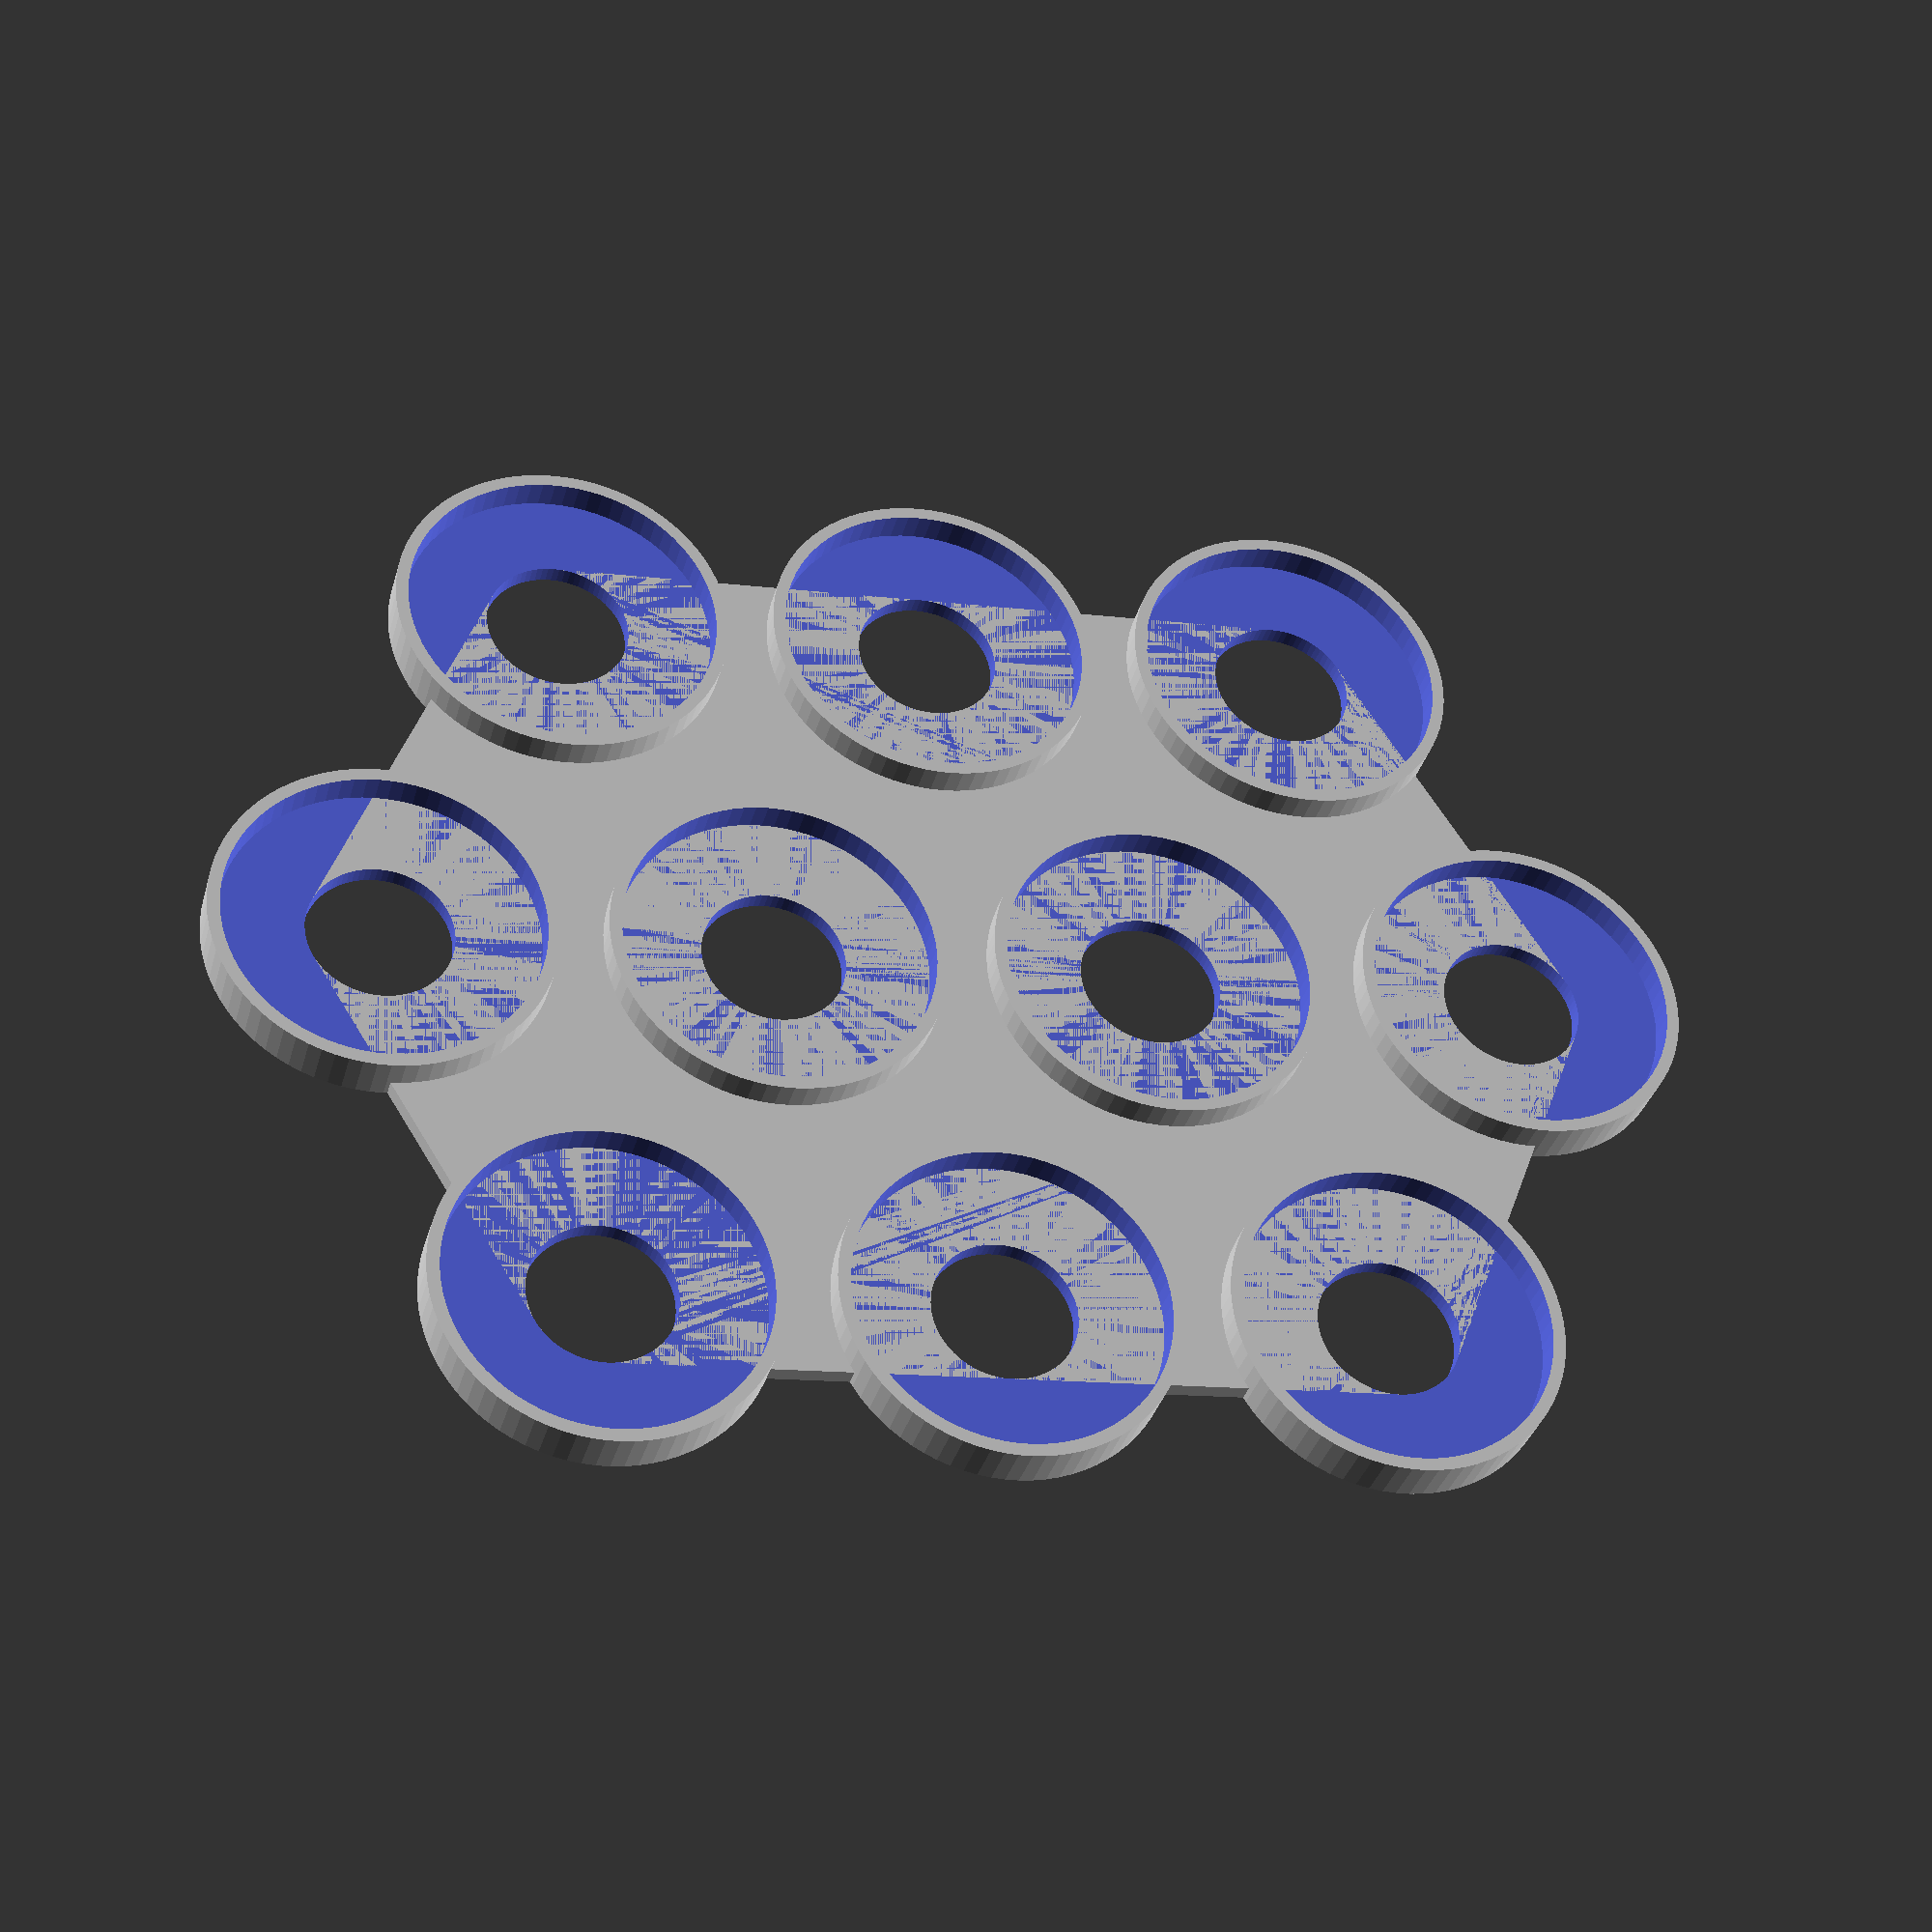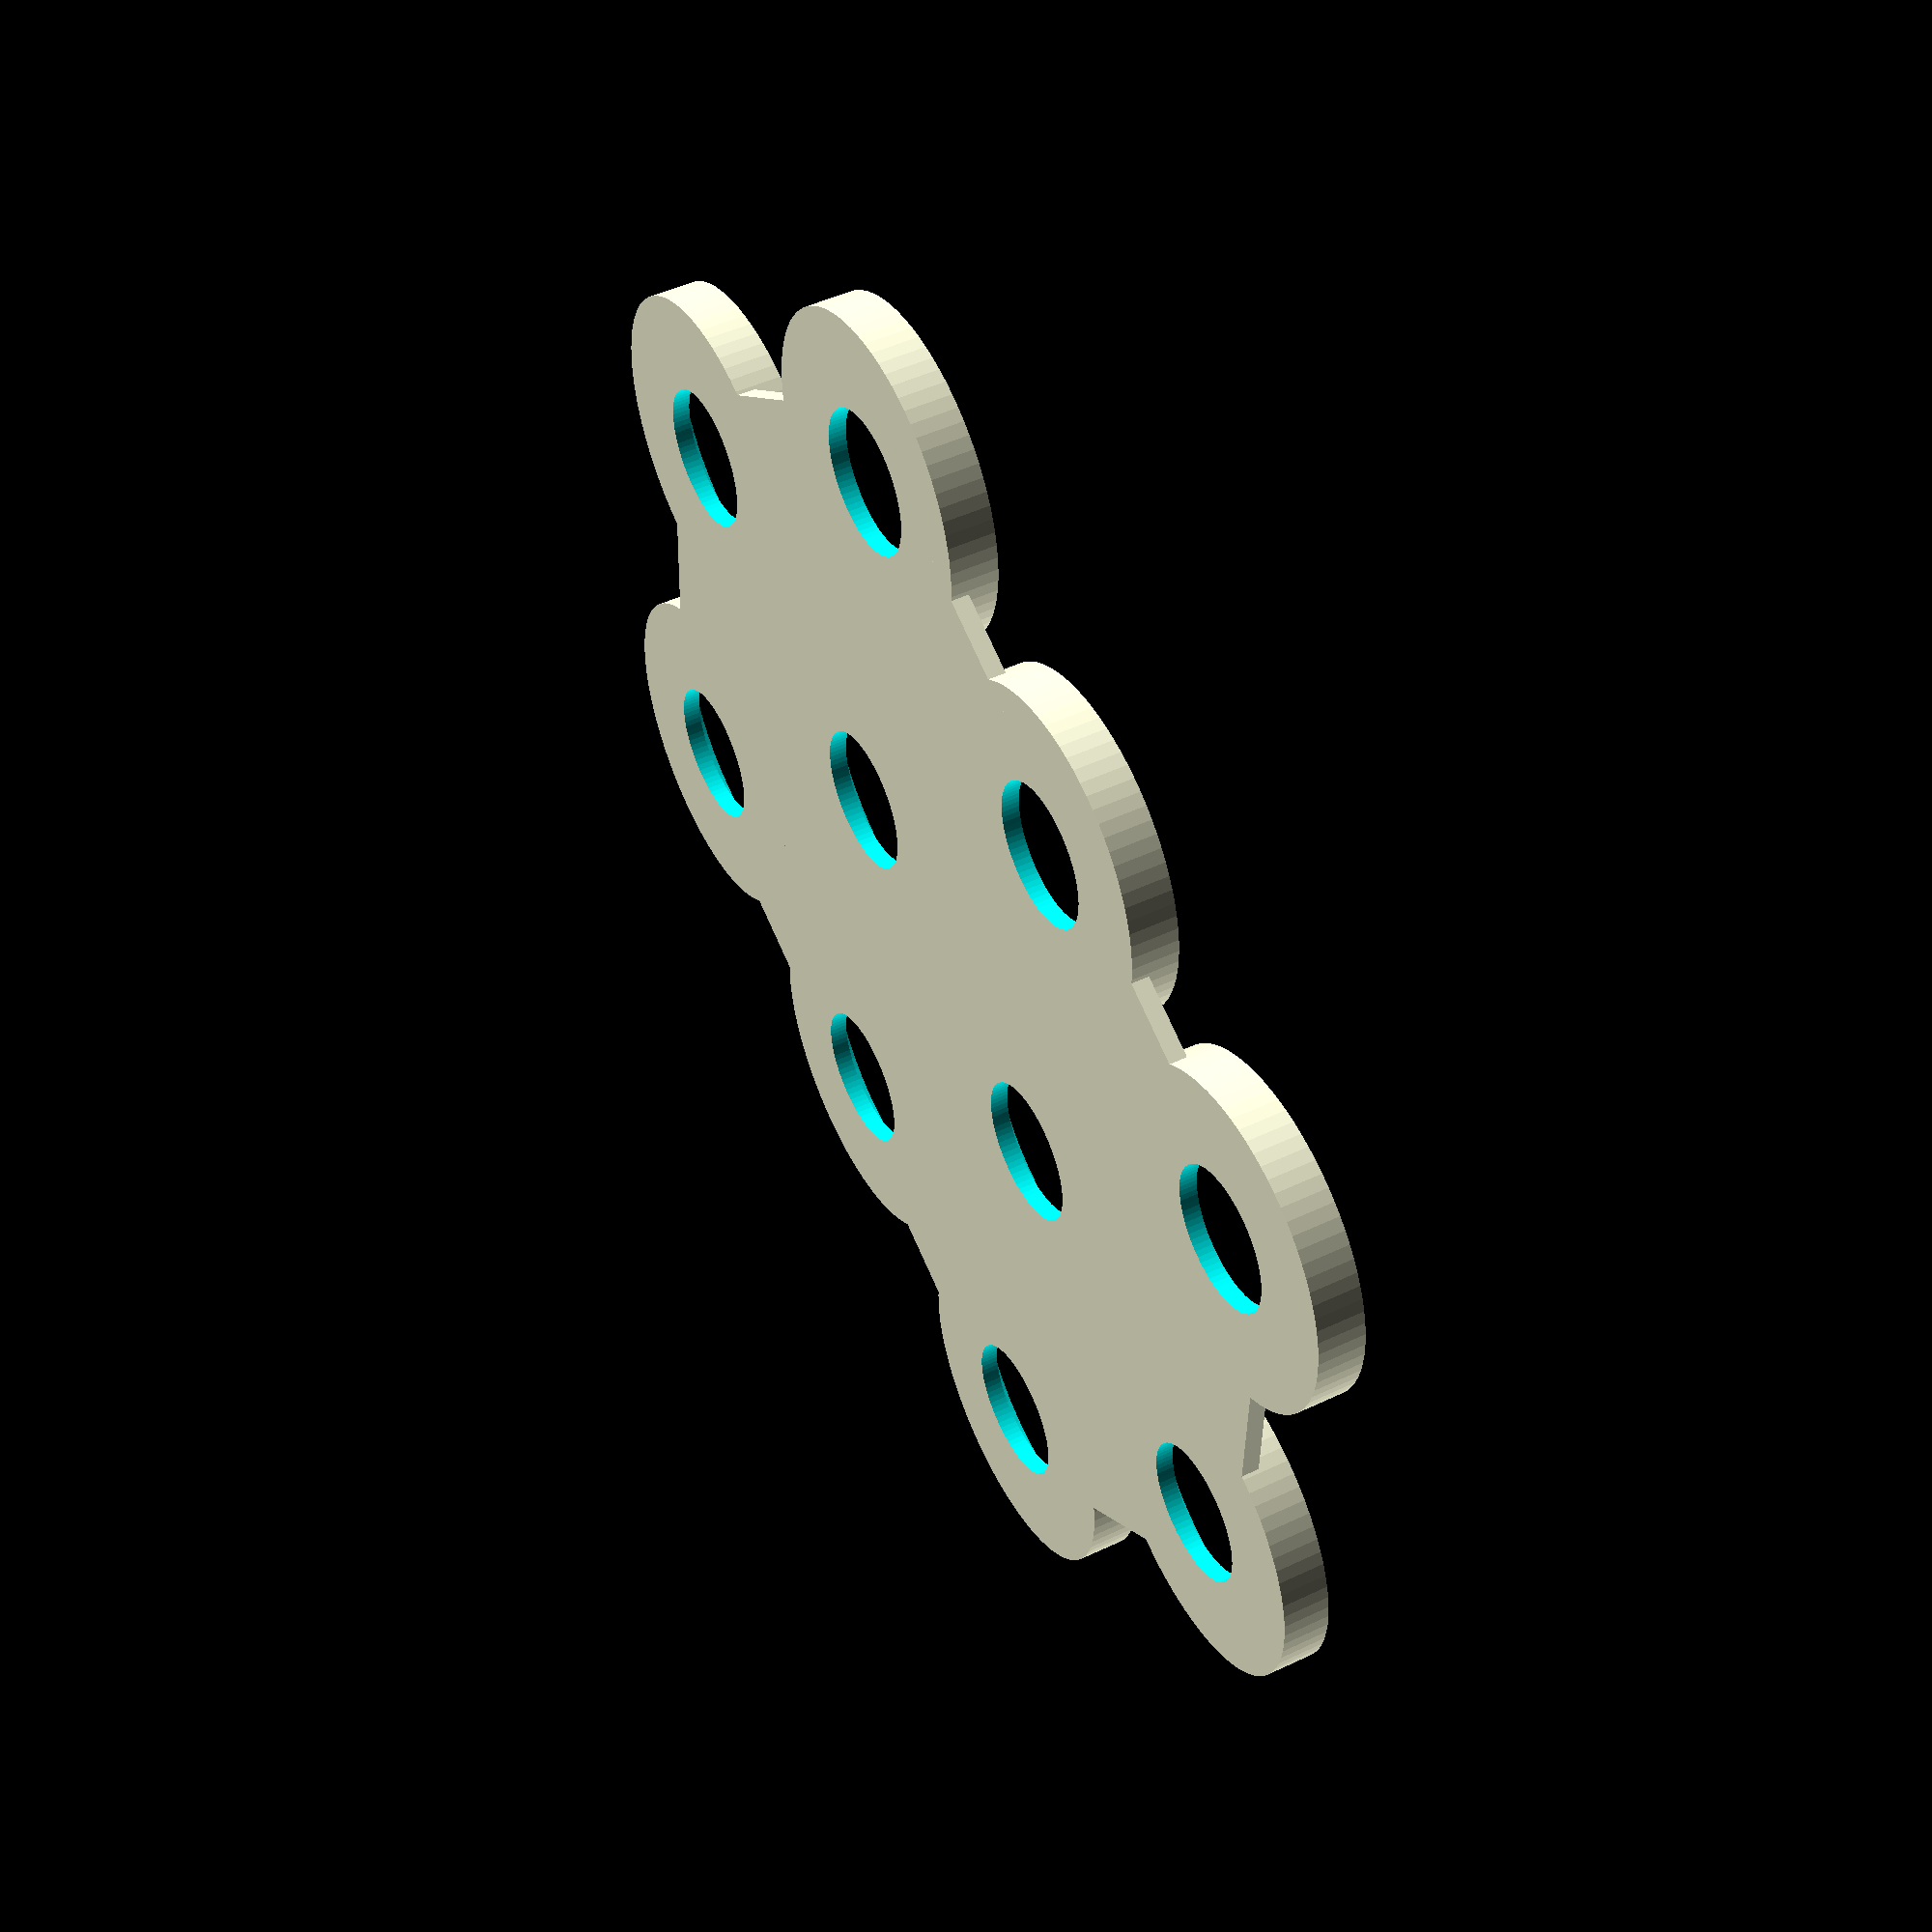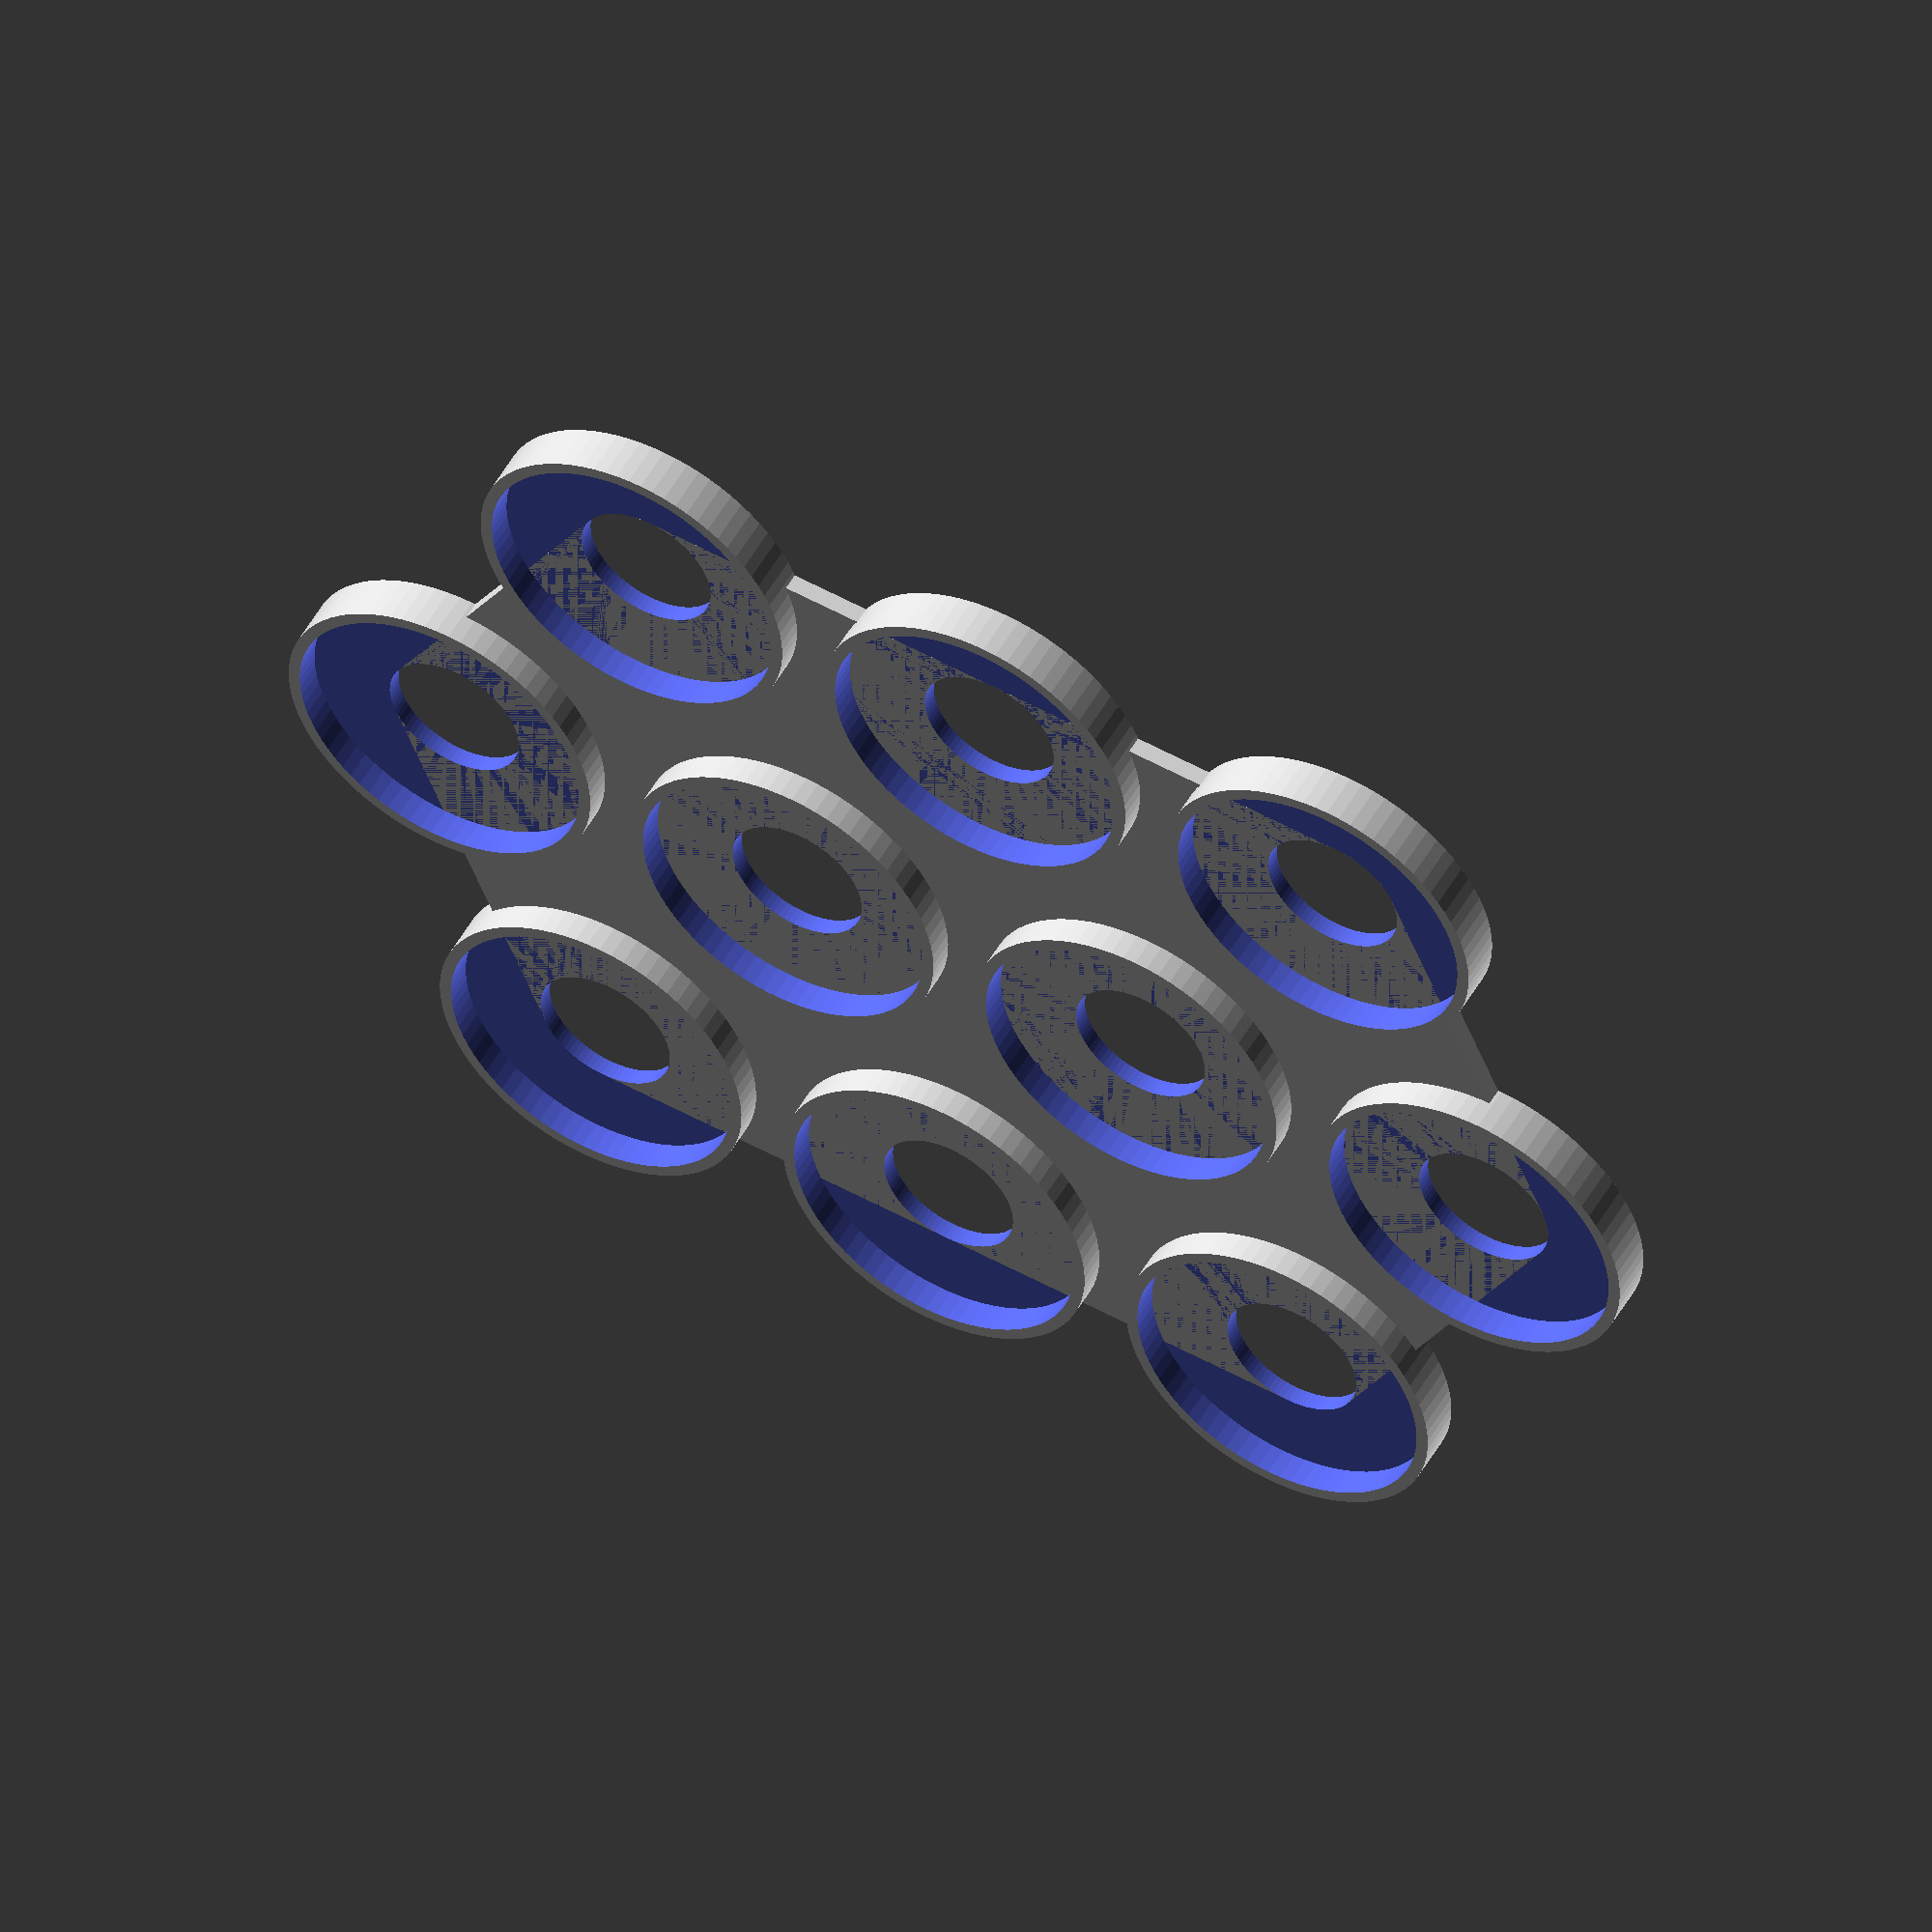
<openscad>
dia  = 26; // little extra room
wall = 1.04; // from PS
ht = 4;
$fn=80;
cutout = 12;
spacing = 32;


locs = [[-1,-1],[-1,0],[-1,1],[0,-1.5],[0,-0.5],[0,0.5],[0,1.5],[1,-1],[1,0],[1,1]];

difference() {
   union() { 
      spots();
      hull() holes(ht=1.5);
   }
   holes();
}

module spots() {
   for (i=[0:len(locs)-1]) {
      loc = [locs[i][0]*spacing,locs[i][1]*spacing,0];
      translate(loc) spot();
   }
}

module spot() {
   difference() {
      cylinder (d=dia+2*wall,h=ht);
      translate([0,0,1.5]) cylinder (d=dia,h=ht);
   }
}

module holes(ht=4) {
   for (i=[0:len(locs)-1]) {
      loc = [locs[i][0]*spacing,locs[i][1]*spacing,0];
      translate(loc) hole(ht=ht);
   }
}

module hole(ht=4) {
   if (ht<4) translate([0,0,0]) cylinder (d=cutout,h=ht);
   else translate([0,0,-1]) cylinder (d=cutout,h=ht);
}

</openscad>
<views>
elev=34.6 azim=84.1 roll=345.0 proj=p view=wireframe
elev=312.7 azim=61.2 roll=241.7 proj=p view=solid
elev=307.9 azim=93.4 roll=28.8 proj=o view=wireframe
</views>
